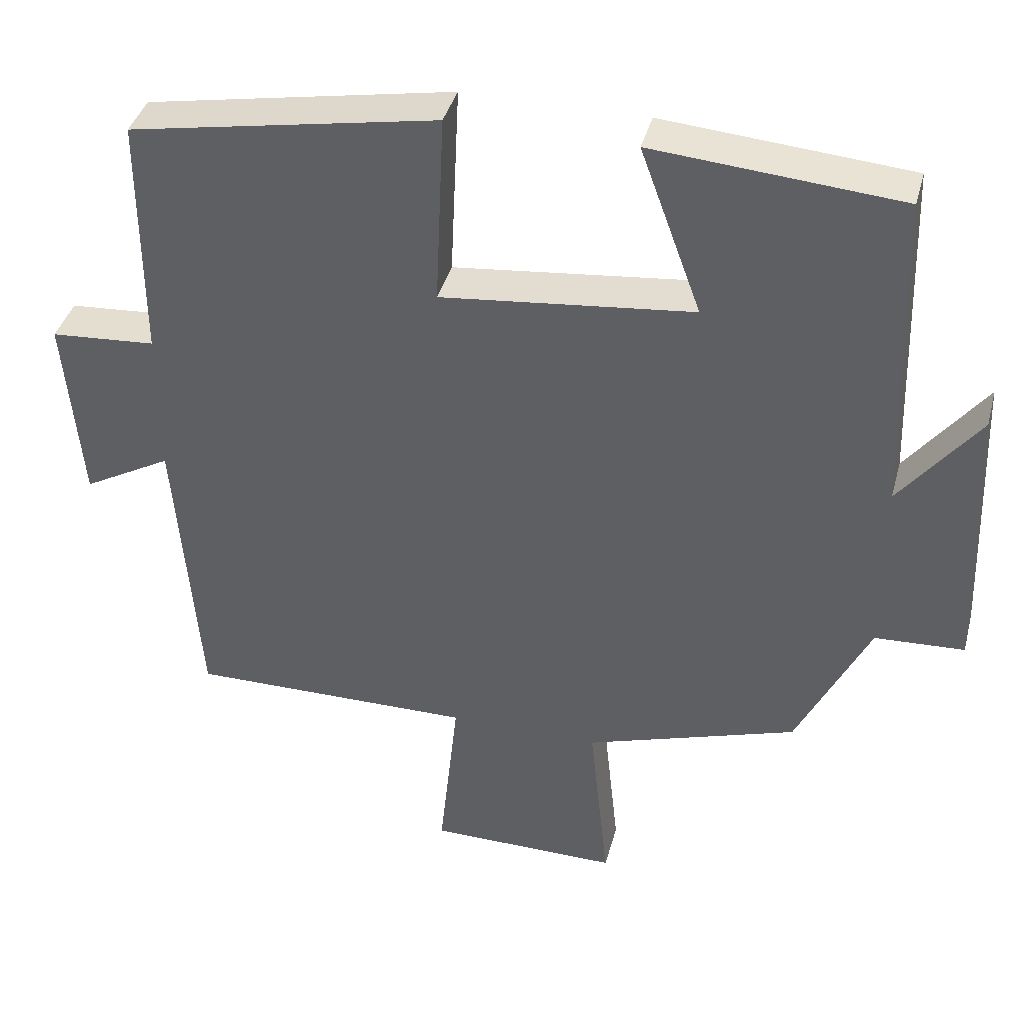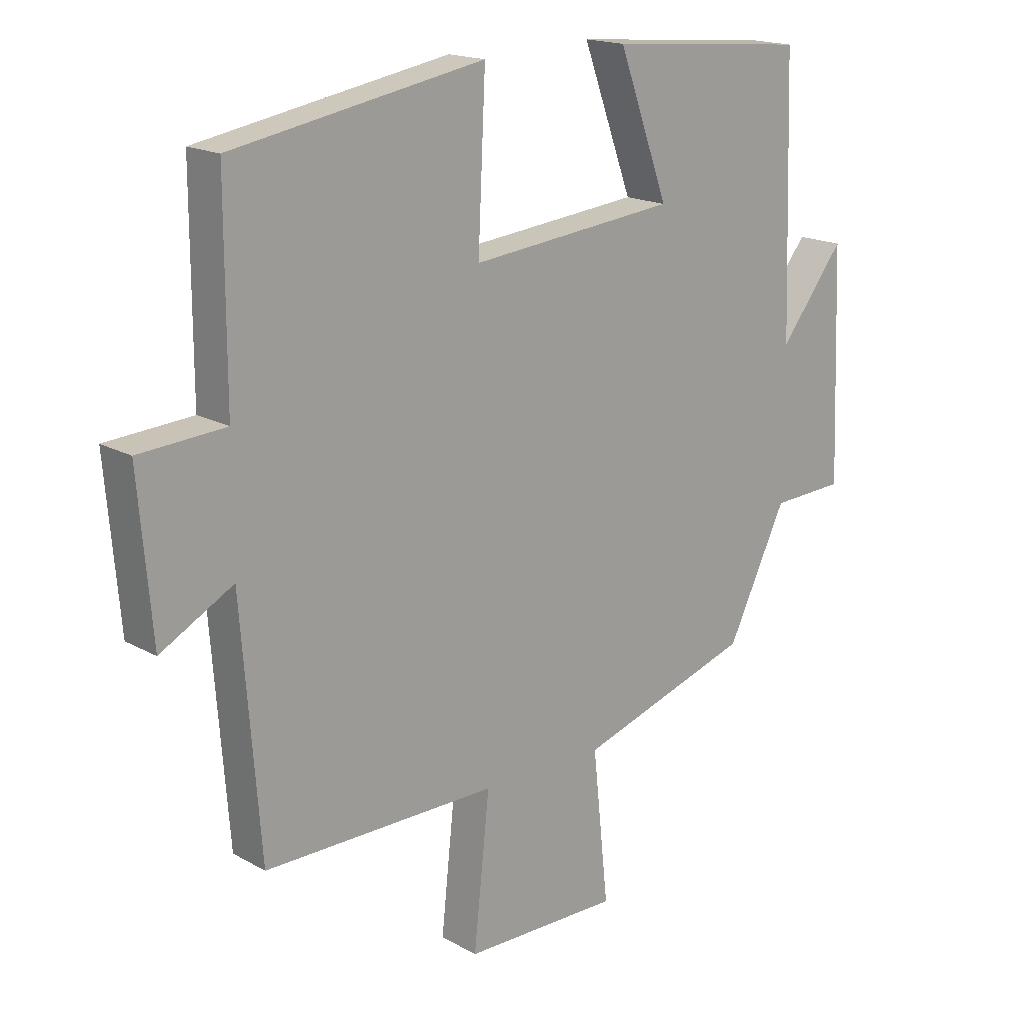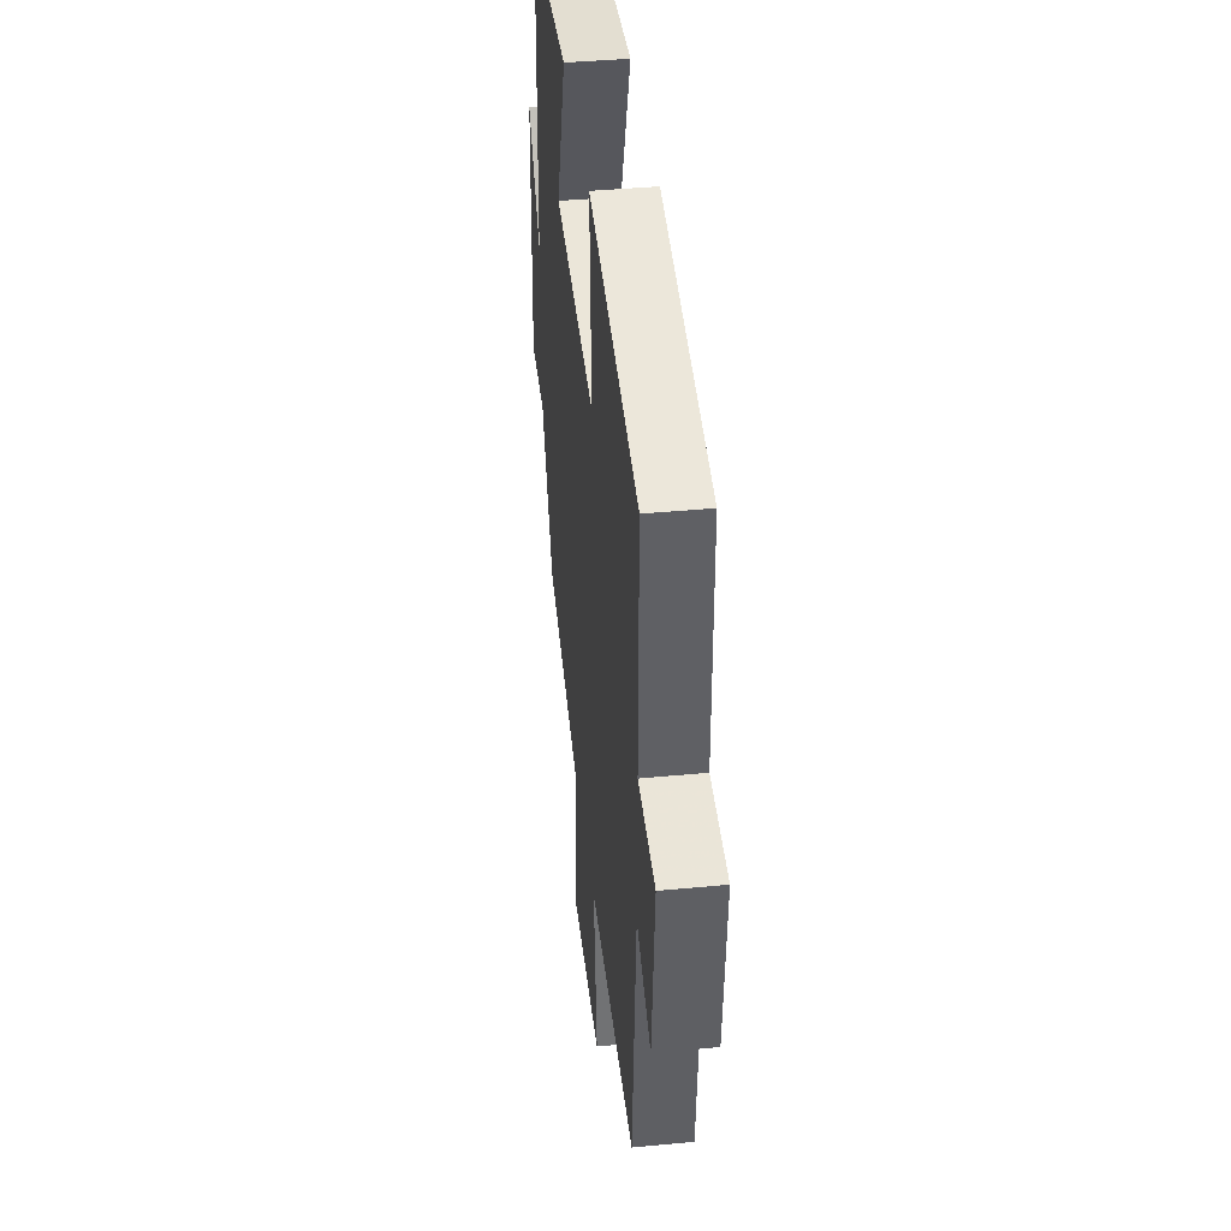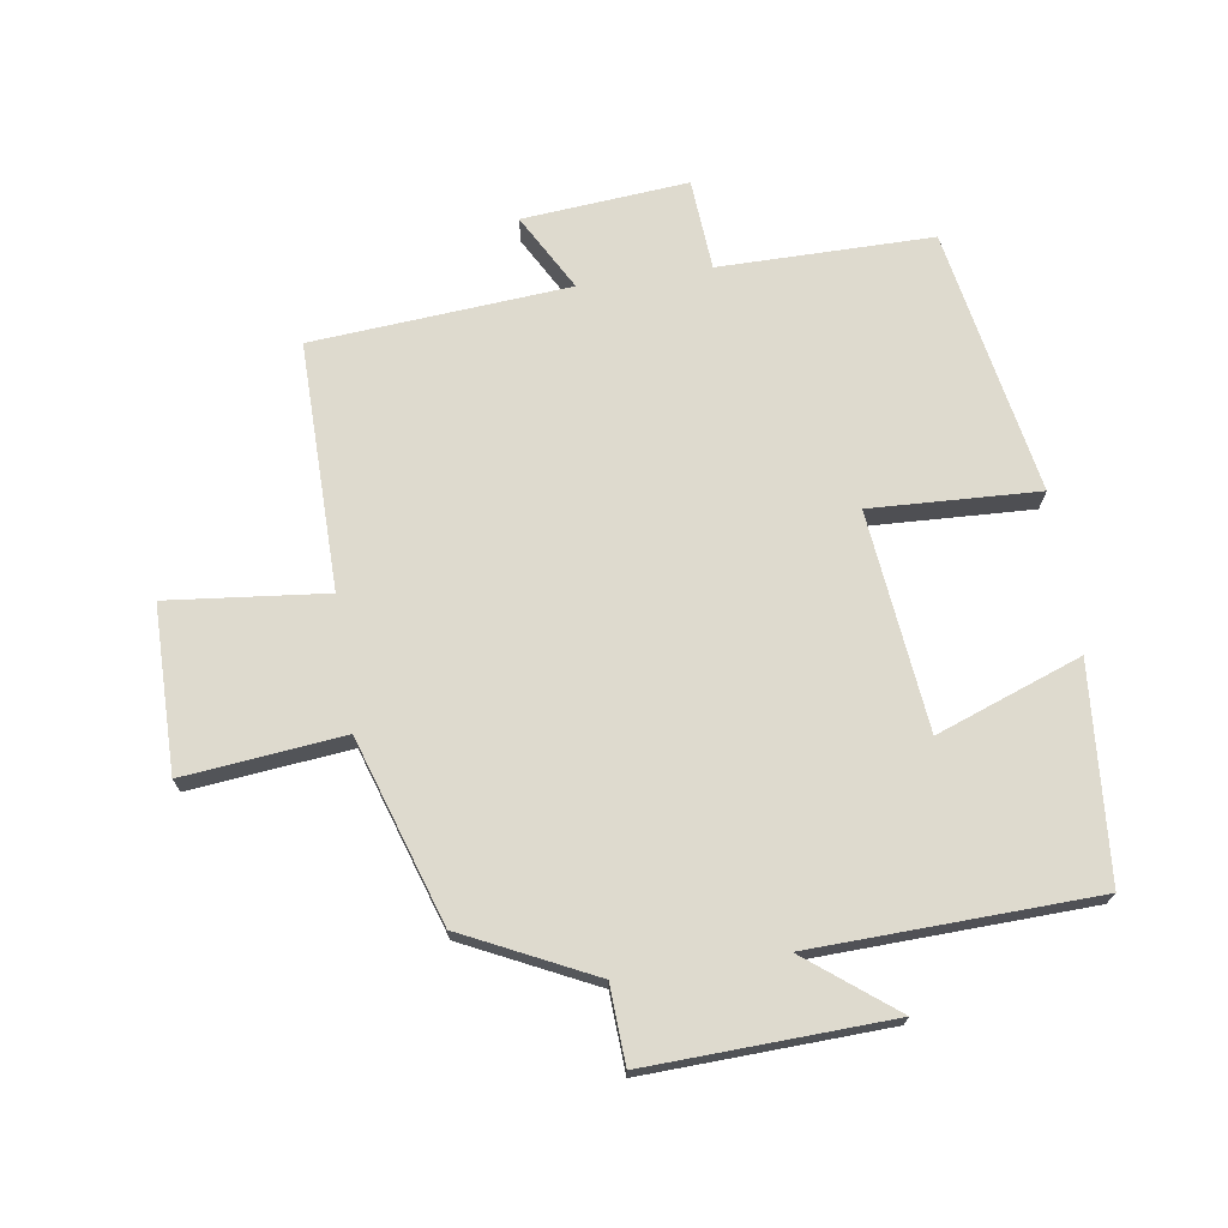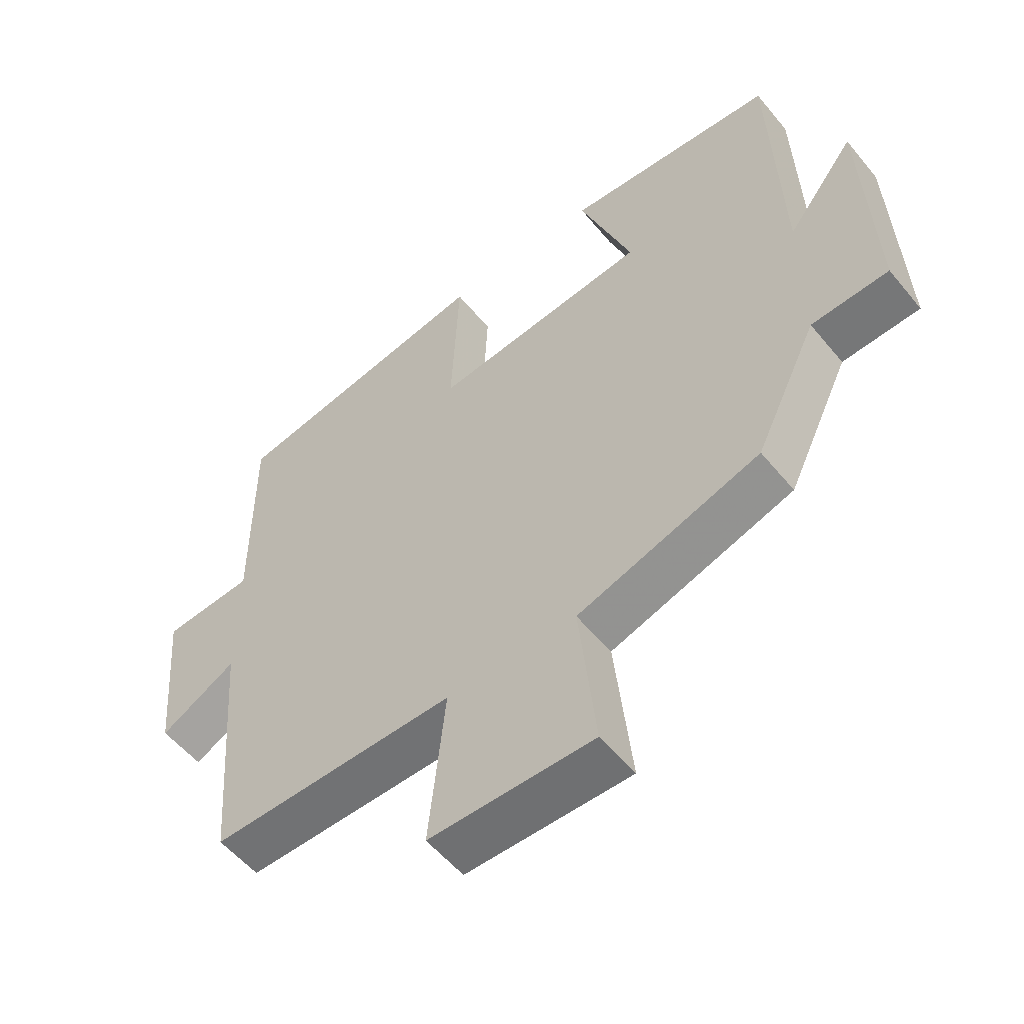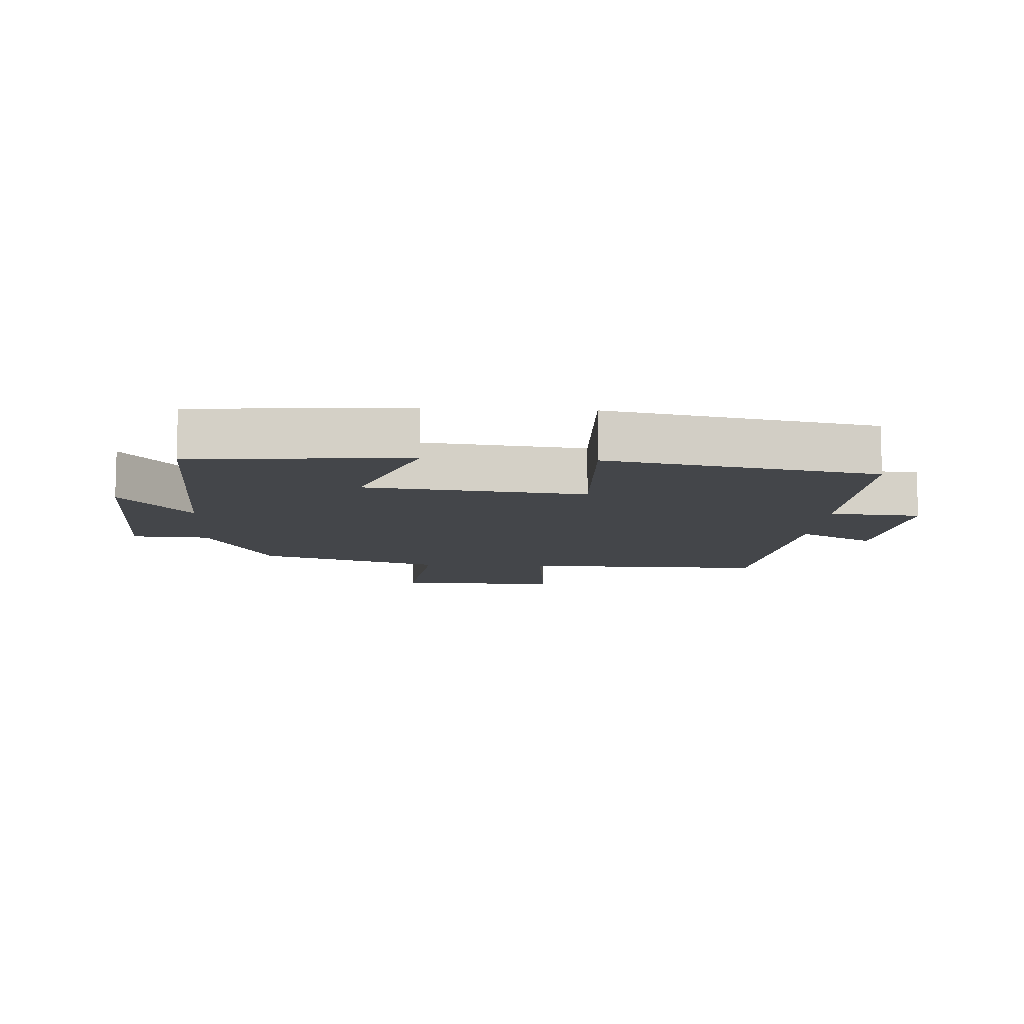
<metadata>
{"format":"obj","ext":"obj","renderer":"f3d","projection":"perspective","resolution":1024,"background":"white","views":[{"elev":39.5,"azim":-165.4,"up":"+Z"},{"elev":17.3,"azim":138.0,"up":"+Z"},{"elev":41.1,"azim":83.4,"up":"+Z"},{"elev":71.1,"azim":-98.6,"up":"+Y"},{"elev":-55.1,"azim":-141.3,"up":"+Z"},{"elev":-9.8,"azim":-3.7,"up":"+Y"}]}
</metadata>
<code>
v -0.486 0.07 0.473
v -0.156 0.07 0.5
v -0.238 0.07 0.276
v 0.1 0.07 0.24
v 0.088 0.07 0.5
v 0.5 0.07 0.425
v 0.5 0.07 0.095
v 0.641 0.07 0.085
v 0.619 0.07 -0.171
v 0.5 0.07 -0.105
v 0.469 0.07 -0.503
v 0.086 0.07 -0.5
v 0.112 0.07 -0.745
v -0.144 0.07 -0.747
v -0.118 0.07 -0.5
v -0.403 0.07 -0.408
v -0.5 0.07 -0.208
v -0.62 0.07 -0.202
v -0.606 0.07 0.172
v -0.5 0.07 0.036
v -0.486 0 0.473
v -0.156 0 0.5
v -0.238 0 0.276
v 0.1 0 0.24
v 0.088 0 0.5
v 0.5 0 0.425
v 0.5 0 0.095
v 0.641 0 0.085
v 0.619 0 -0.171
v 0.5 0 -0.105
v 0.469 0 -0.503
v 0.086 0 -0.5
v 0.112 0 -0.745
v -0.144 0 -0.747
v -0.118 0 -0.5
v -0.403 0 -0.408
v -0.5 0 -0.208
v -0.62 0 -0.202
v -0.606 0 0.172
v -0.5 0 0.036
f 17 18 19 20
f 17 20 1
f 16 17 1
f 15 16 1
f 12 13 14 15
f 12 15 1
f 10 11 12
f 7 8 9 10
f 7 10 12
f 4 5 6 7
f 3 4 7 12
f 1 2 3
f 1 3 12
f 40 39 38 37
f 21 40 37
f 21 37 36
f 21 36 35
f 35 34 33 32
f 21 35 32
f 32 31 30
f 30 29 28 27
f 32 30 27
f 27 26 25 24
f 32 27 24 23
f 23 22 21
f 32 23 21
f 1 21 22 2
f 2 22 23 3
f 3 23 24 4
f 4 24 25 5
f 5 25 26 6
f 6 26 27 7
f 7 27 28 8
f 8 28 29 9
f 9 29 30 10
f 10 30 31 11
f 11 31 32 12
f 12 32 33 13
f 13 33 34 14
f 14 34 35 15
f 15 35 36 16
f 16 36 37 17
f 17 37 38 18
f 18 38 39 19
f 19 39 40 20
f 20 40 21 1

</code>
